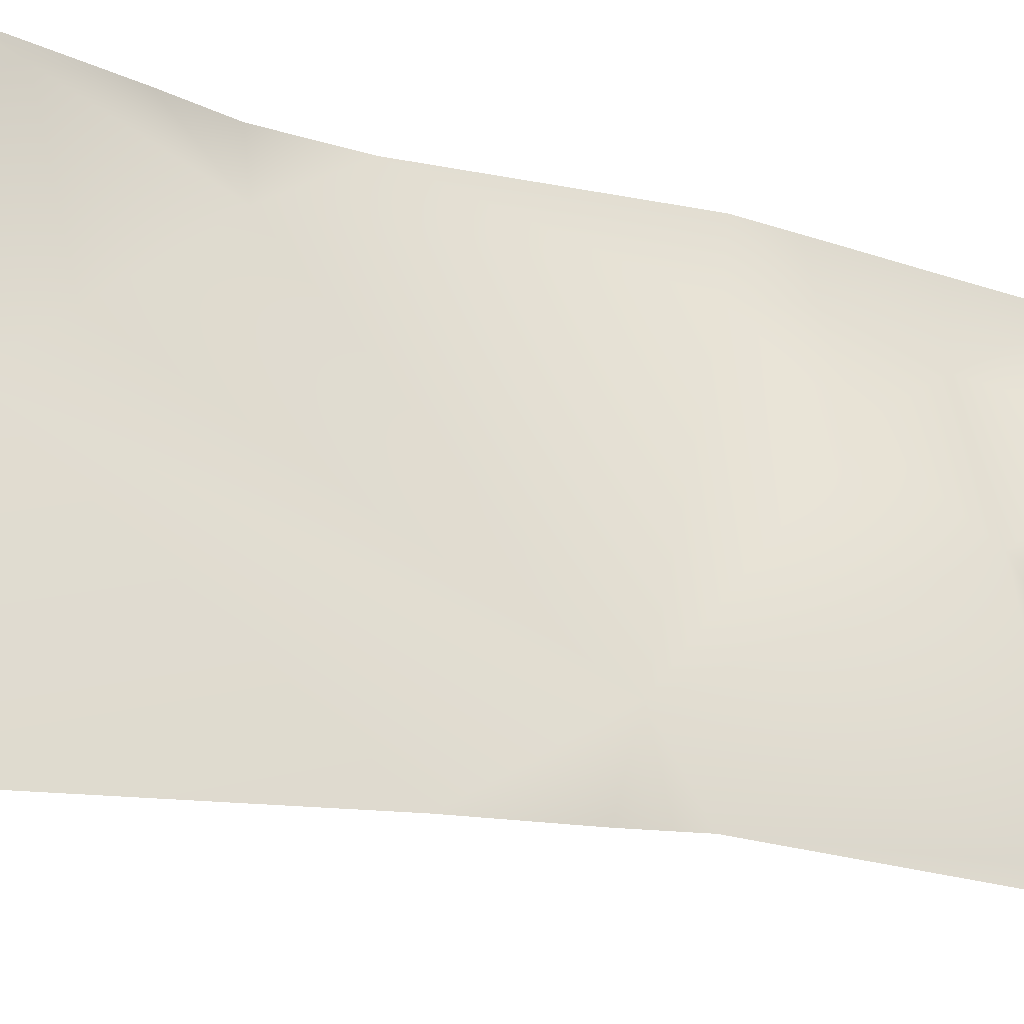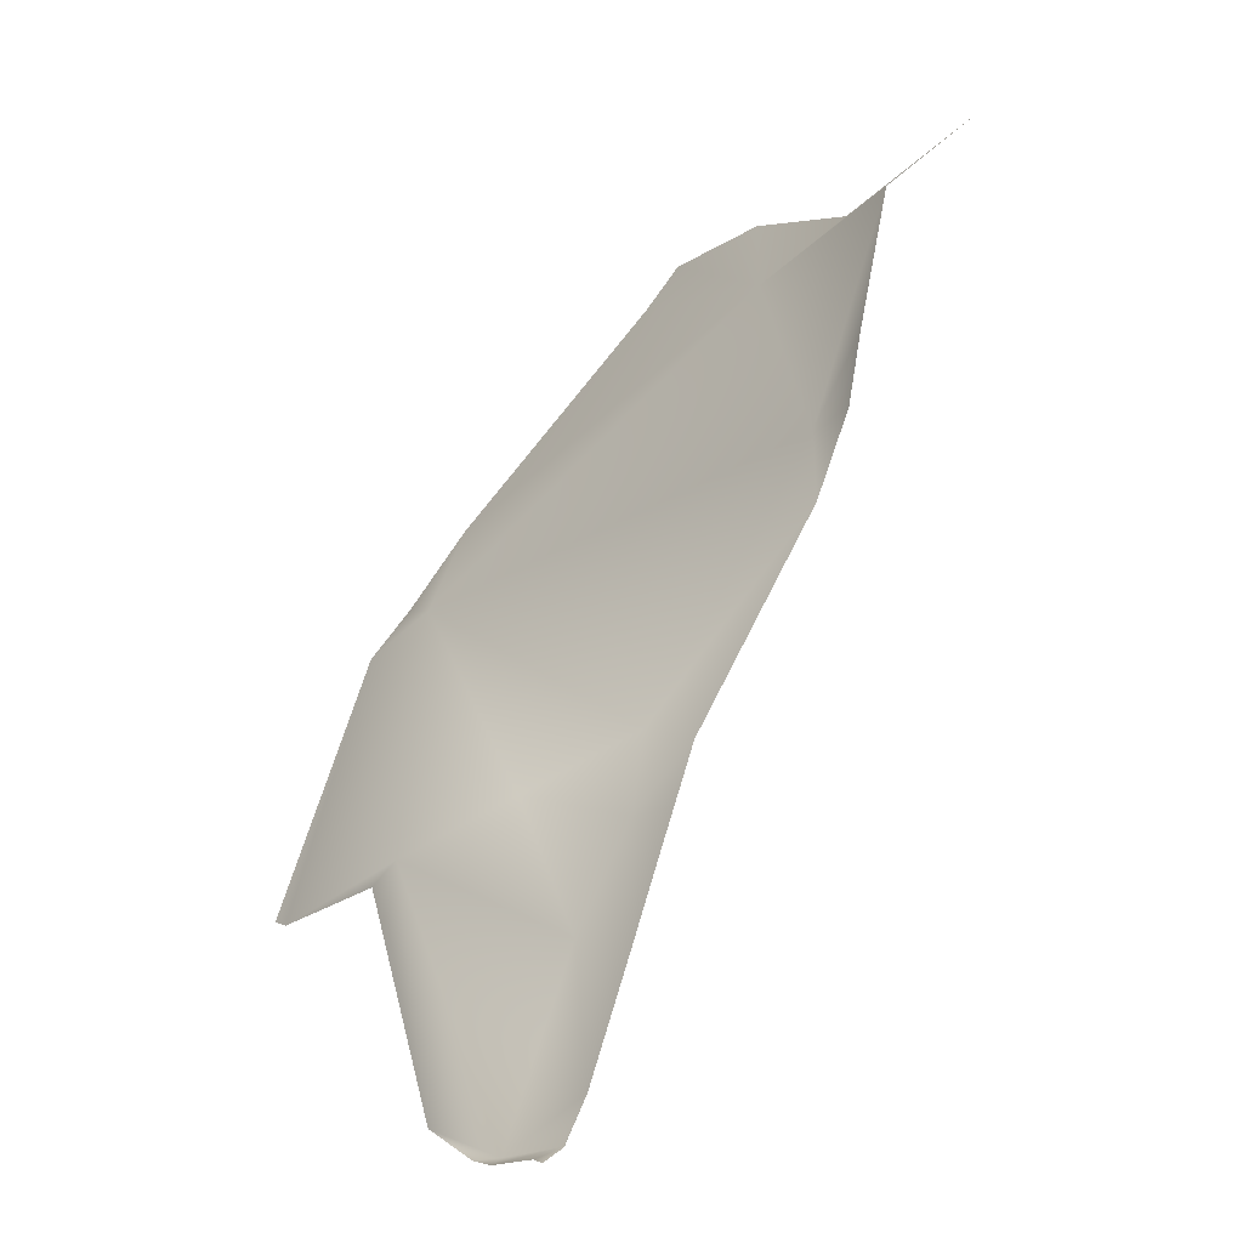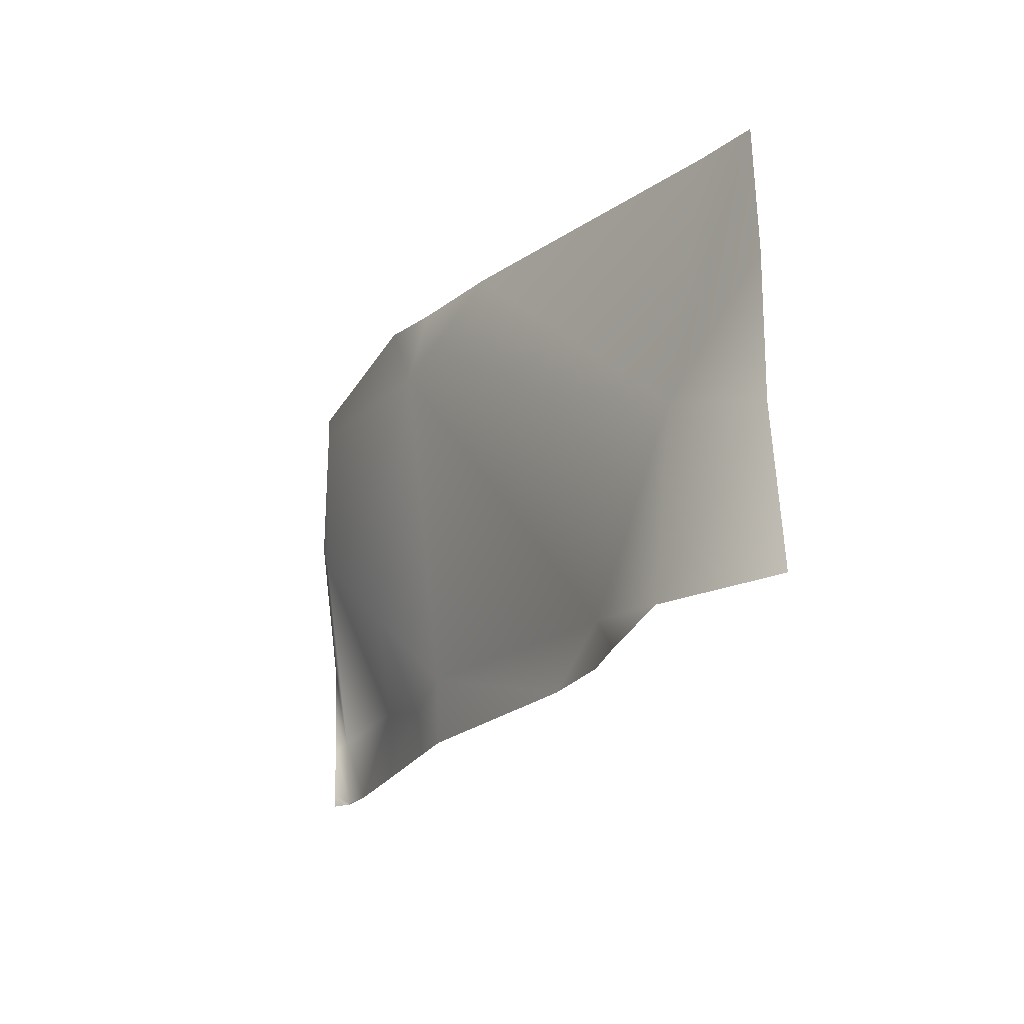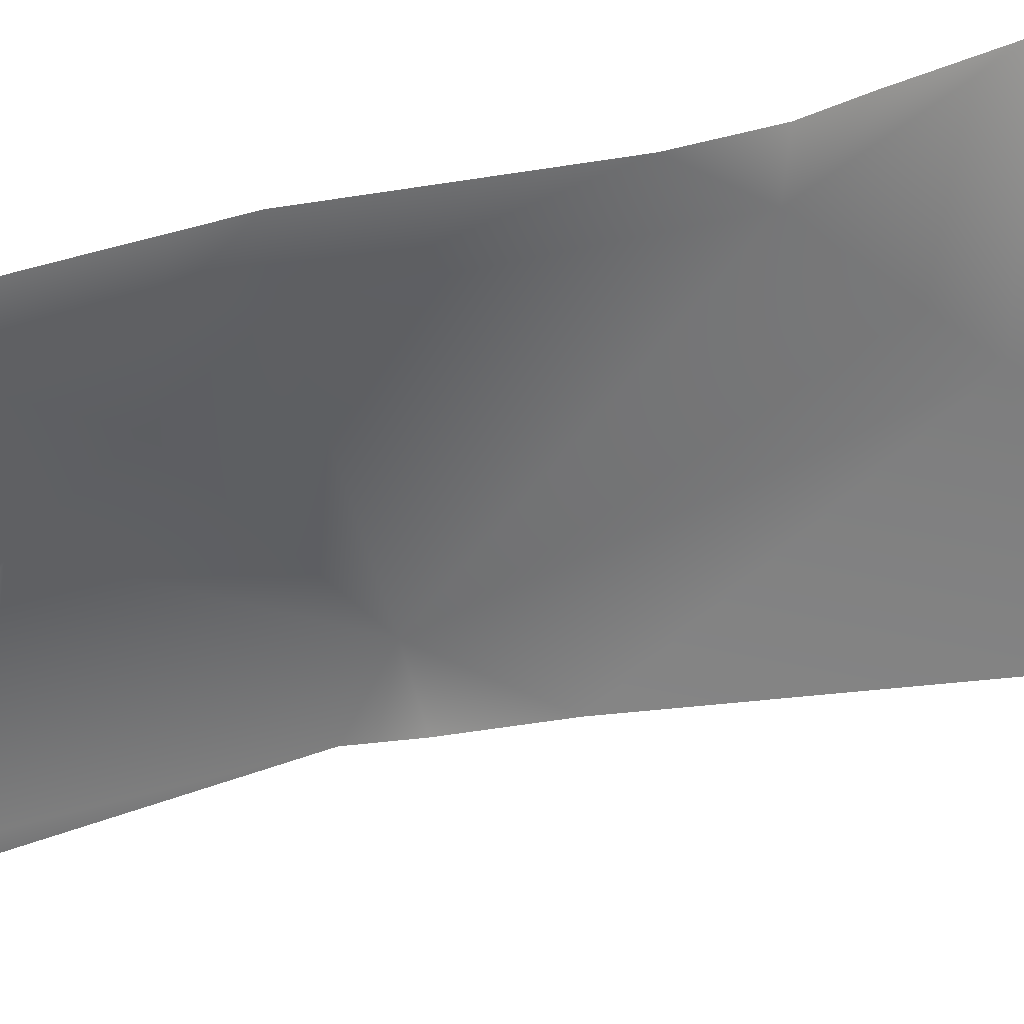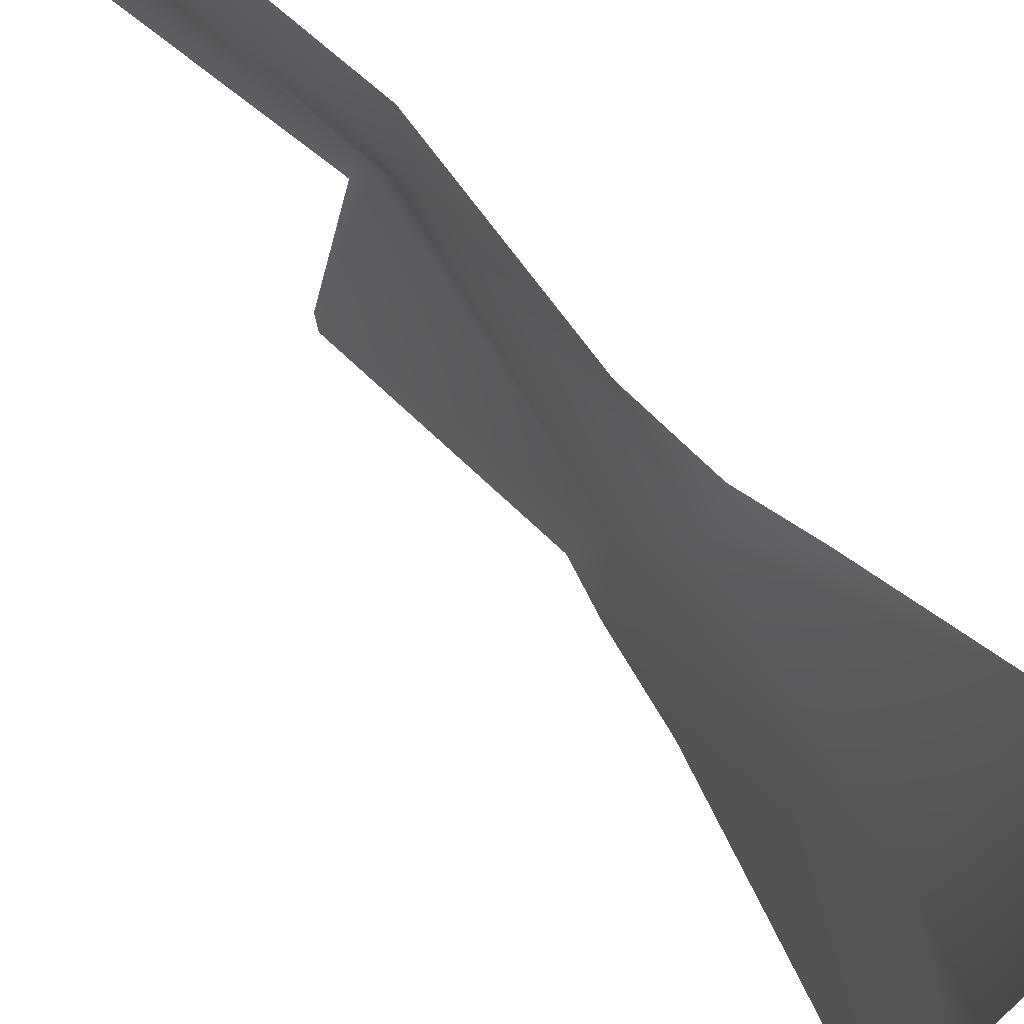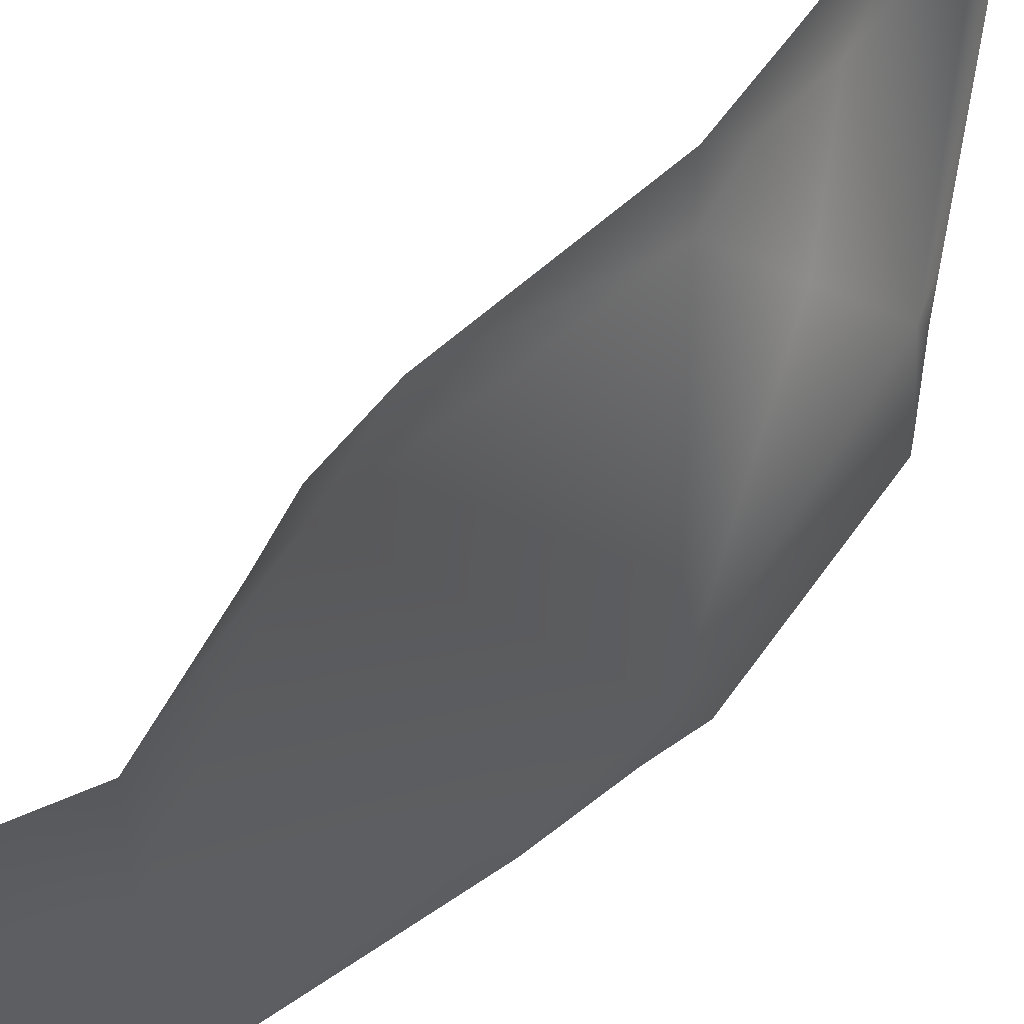
<metadata>
{"format":"obj","ext":"obj","renderer":"f3d","projection":"perspective","resolution":1024,"background":"white","views":[{"elev":-23.1,"azim":39.0,"up":"+Y"},{"elev":-5.9,"azim":145.6,"up":"+Z"},{"elev":69.3,"azim":179.1,"up":"+Z"},{"elev":32.5,"azim":-139.8,"up":"+Y"},{"elev":54.2,"azim":-63.4,"up":"+Y"},{"elev":53.9,"azim":12.5,"up":"+Y"}]}
</metadata>
<code>
g terrainMesh.060
v -15 6.216 20.65
v -15.31 8.202 20.32
v -15 7.754 20.25
v -15 8.384 20.23
v -15.43 9.966 20.67
v -15 8.384 20.23
v -15 9.72 20.47
v -15.89 10 21.53
v -15.45 10 20.7
v -15.43 10 20.67
v -15.41 10 20.66
v -15 9.72 20.47
v -15 10 20.43
v -16.72 8.34 24.03
v -16.79 10 23.92
v -15.15 4.68 25.41
v -17.55 8.908 26.17
v -17.39 10 25.54
v -17.69 10 26.34
v -18.13 10 27.51
v -18.11 8.476 27.76
v -16.63 6.578 26.59
v -17.54 1.63 30.48
v -21.78 8.846 33.53
v -23.21 5.351 37.27
v -20.92 10 31.95
v -18.13 10 27.51
v -21.71 10 33.8
v -22.01 10 35.29
v -22.69 10 38.18
v -25 6.045 38.87
v -25 10 39.99
v -25 2.991 39.35
v -25 0 39.06
v -24.11 0 37.92
v -19.38 0 32.47
v -17.54 1.63 30.48
v -17.99 0 30.62
v -17.11 1.192e-07 29.59
v -15 0.4603 24.12
v -15 0 24.18
v -15 4.041 24.9
v -15.15 4.68 25.41
v -15 4.498 24.01
v -15 4.041 24.9
v -15 6.216 20.65
v -15.31 8.202 20.32
g terrainMesh.060_0
f 3 2 1
f 2 3 4
f 2 6 5
f 6 7 5
f 8 2 5
f 9 8 5
f 5 10 9
f 11 10 5
f 5 12 11
f 12 13 11
f 2 8 14
f 8 15 14
f 16 2 14
f 14 15 17
f 15 18 17
f 19 17 18
f 17 19 20
f 21 17 20
f 17 22 14
f 22 16 14
f 21 22 17
f 16 22 23
f 21 23 22
f 23 21 24
f 25 23 24
f 24 21 26
f 21 27 26
f 26 28 24
f 24 28 29
f 24 29 30
f 25 24 30
f 31 25 30
f 32 31 30
f 31 33 25
f 33 34 25
f 34 35 25
f 35 36 25
f 36 37 25
f 37 36 38
f 39 37 38
f 37 39 40
f 39 41 40
f 37 40 16
f 40 42 16
f 45 44 43
f 44 46 43
f 46 47 43

</code>
